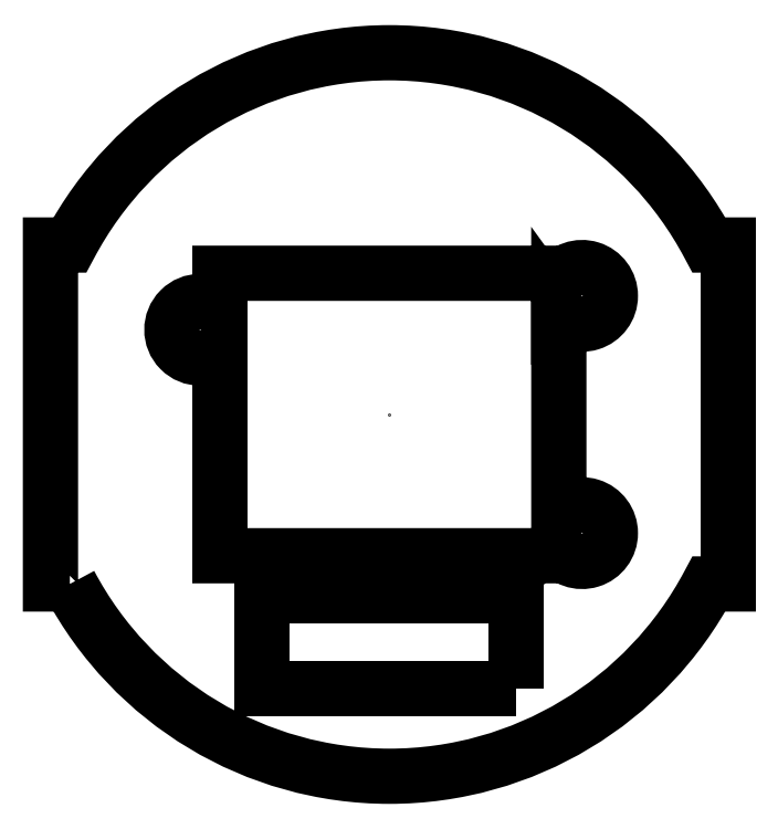
<metadata>
{"format":"dxf","ext":"dxf","renderer":"ezdxf+matplotlib","layout":"modelspace","background":"white","min_lineweight":24,"dpi":150}
</metadata>
<code>
0
SECTION
2
ENTITIES
0
POINT
8
0
10
0
20
0
30
0
0
LWPOLYLINE
8
0
90
8
70
1
43
0
10
-11.31
20
-6
42
0.6016
10
11.31
20
-6
10
12
20
-6
10
12
20
6
10
11.31
20
6
42
0.6016
10
-11.31
20
6
10
-12
20
6
10
-12
20
-6
0
LWPOLYLINE
8
0
90
10
70
1
43
0
10
6
20
-4.765
42
3.229
10
6
20
-3.635
10
6
20
3.635
42
3.229
10
6
20
4.765
10
6
20
5
10
-6
20
5
10
-6
20
3.714
42
2.38
10
-6
20
2.286
10
-6
20
-5
10
6
20
-5
0
LWPOLYLINE
8
0
90
4
70
1
43
0
10
4.5
20
-9.7
10
-4.5
20
-9.7
10
-4.5
20
-6.4
10
4.5
20
-6.4
0
ENDSEC
0
EOF

</code>
